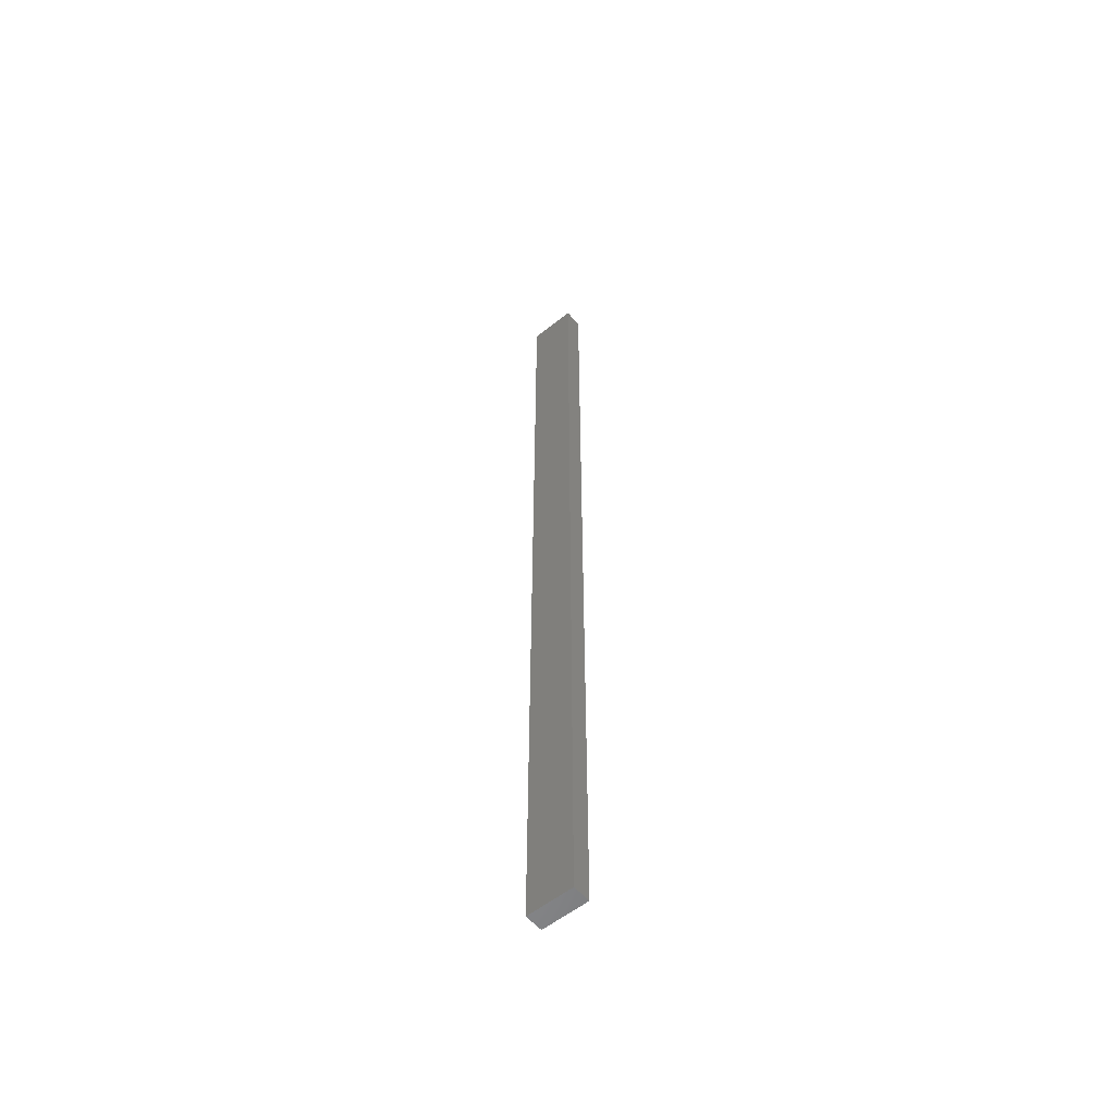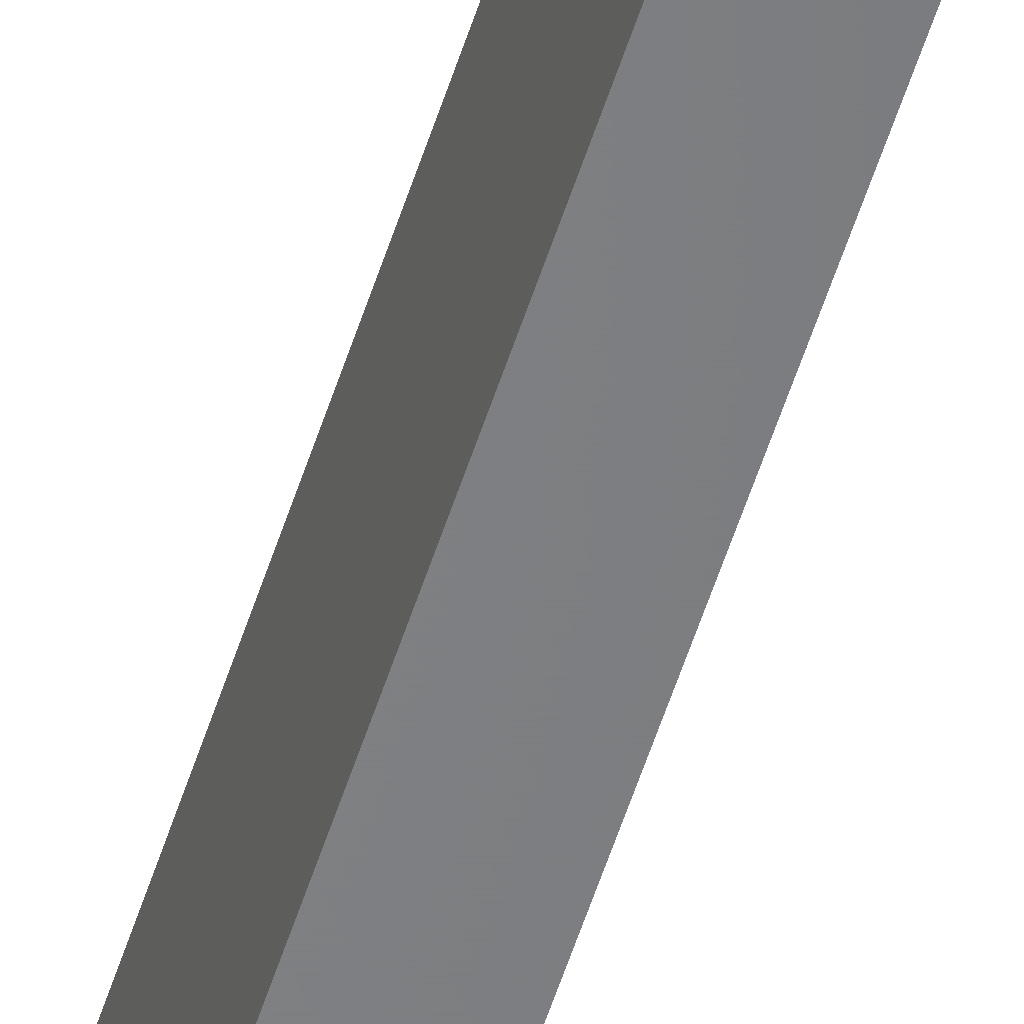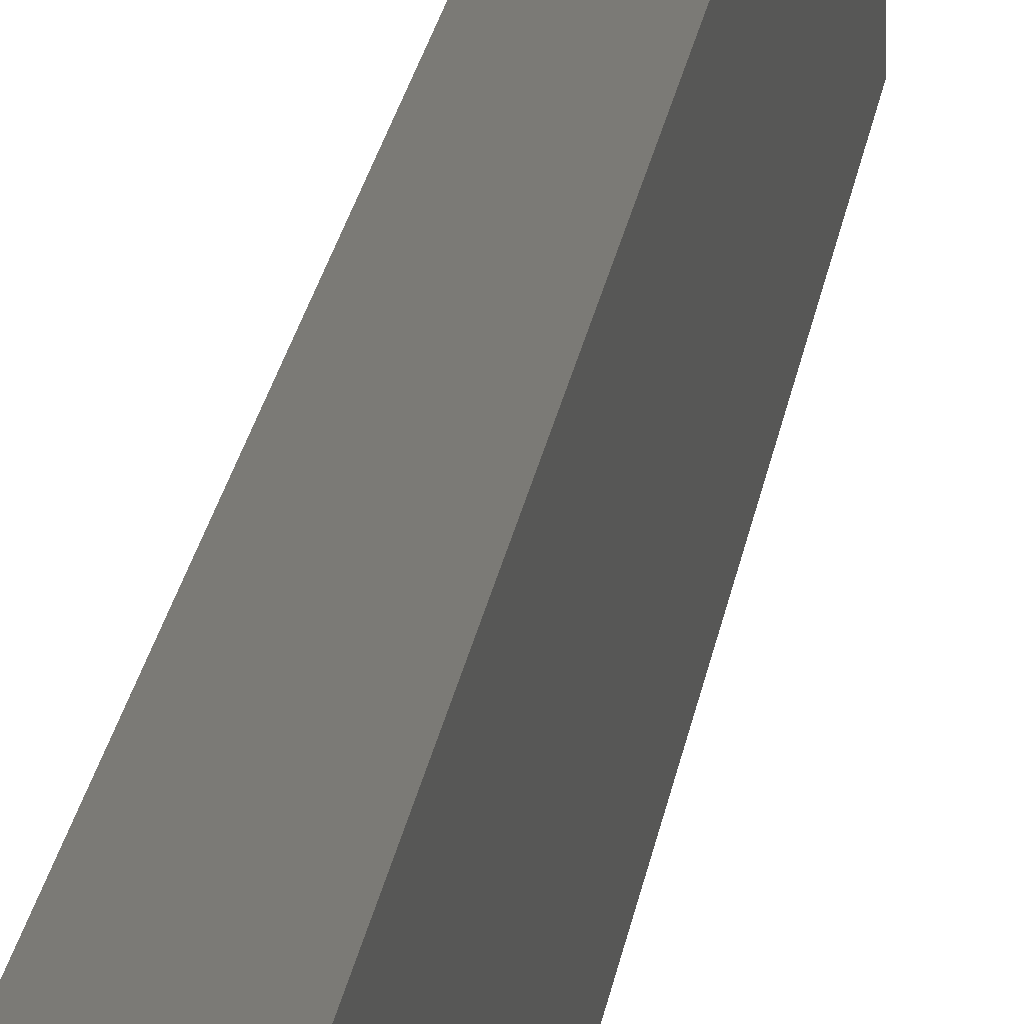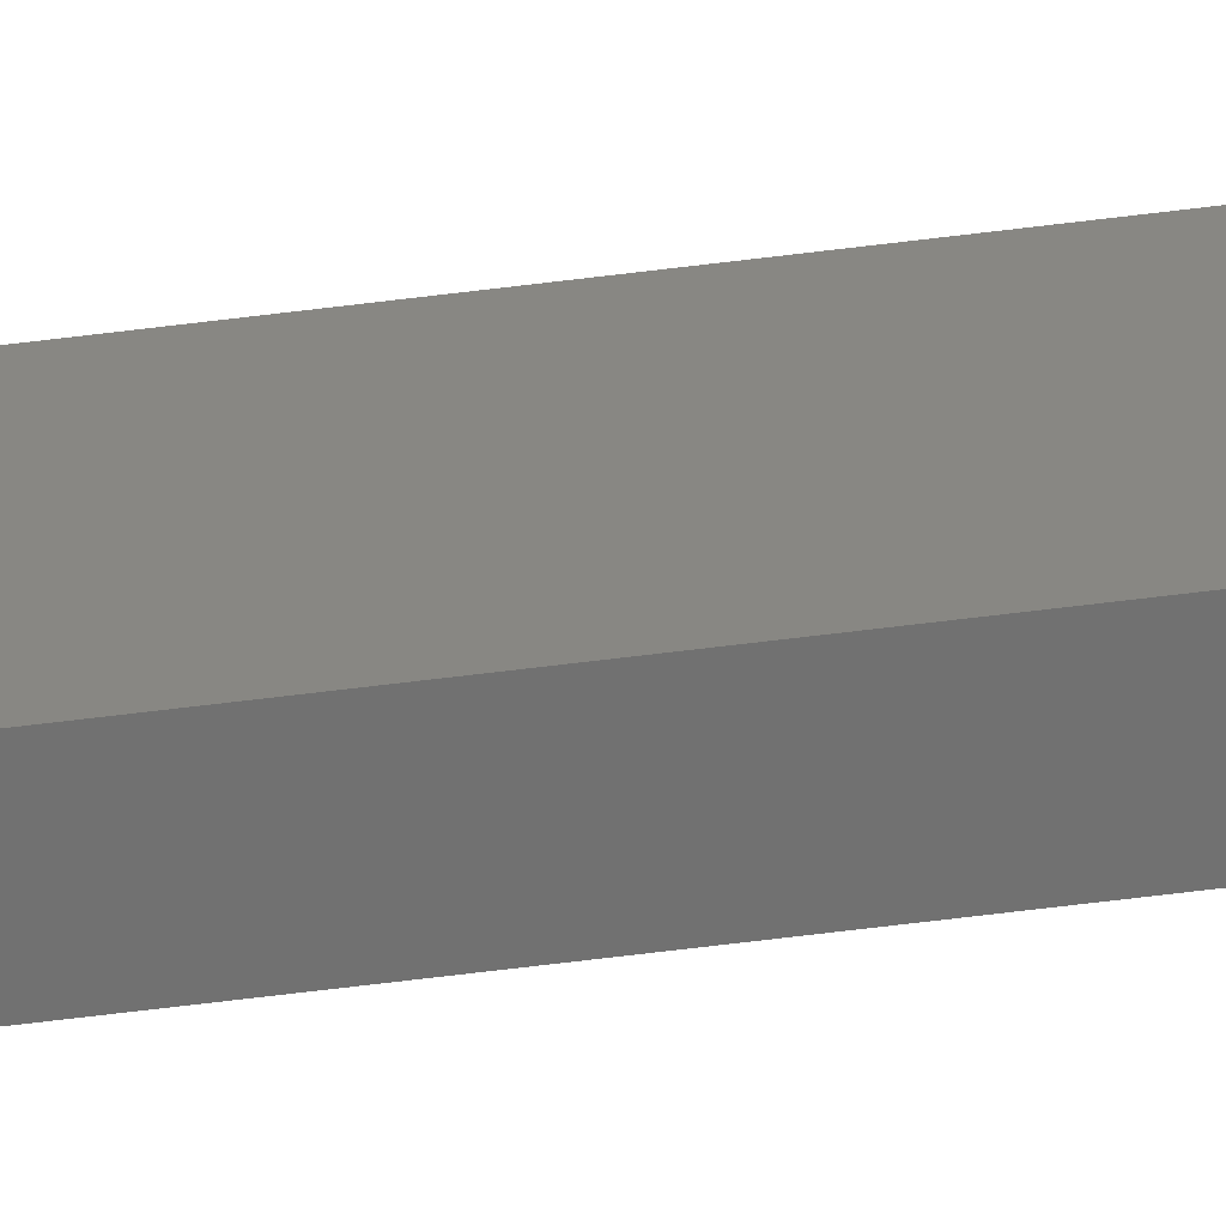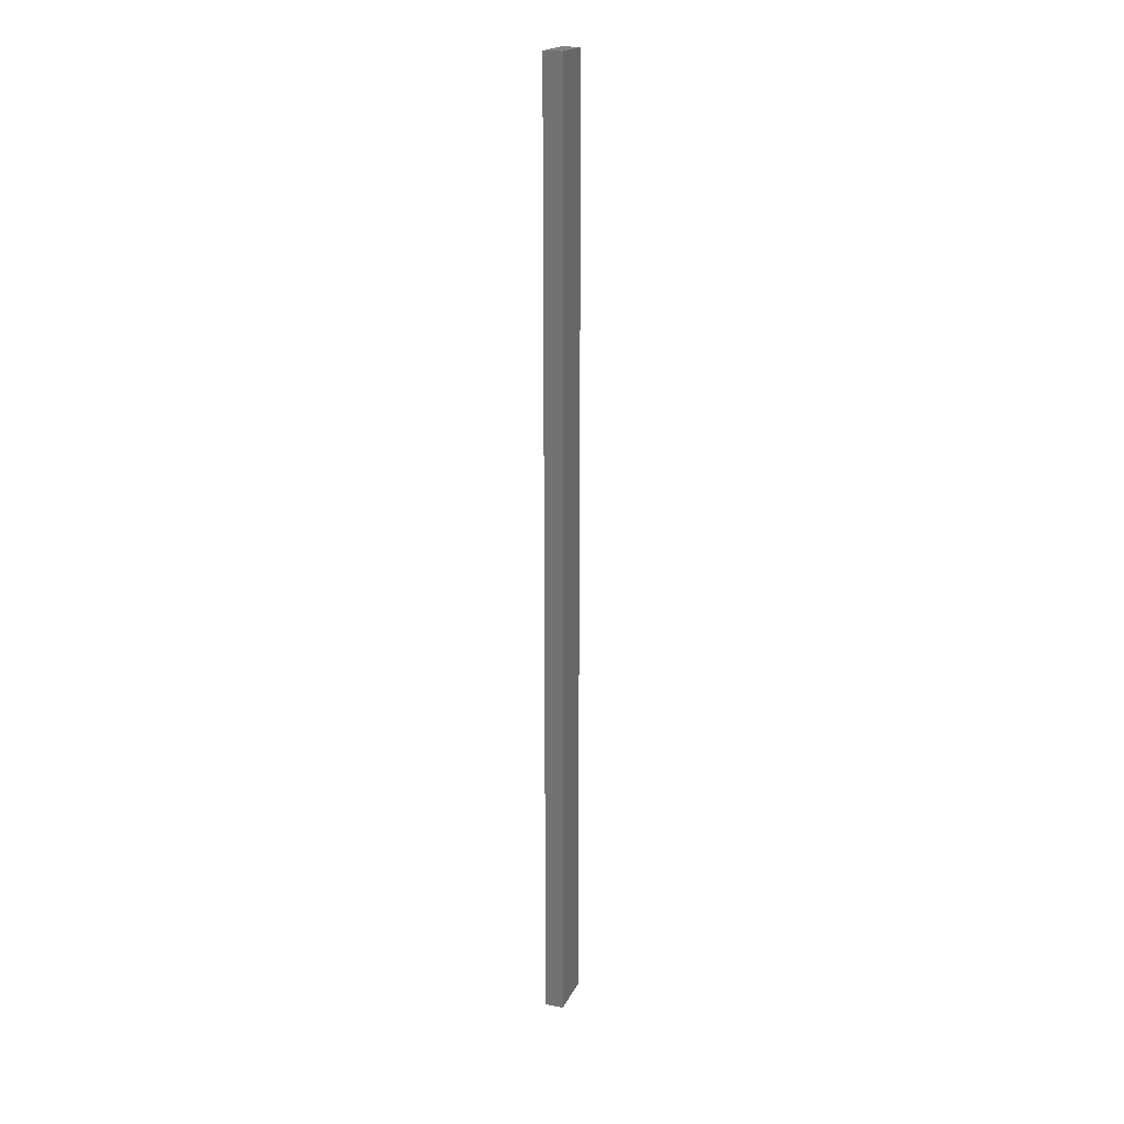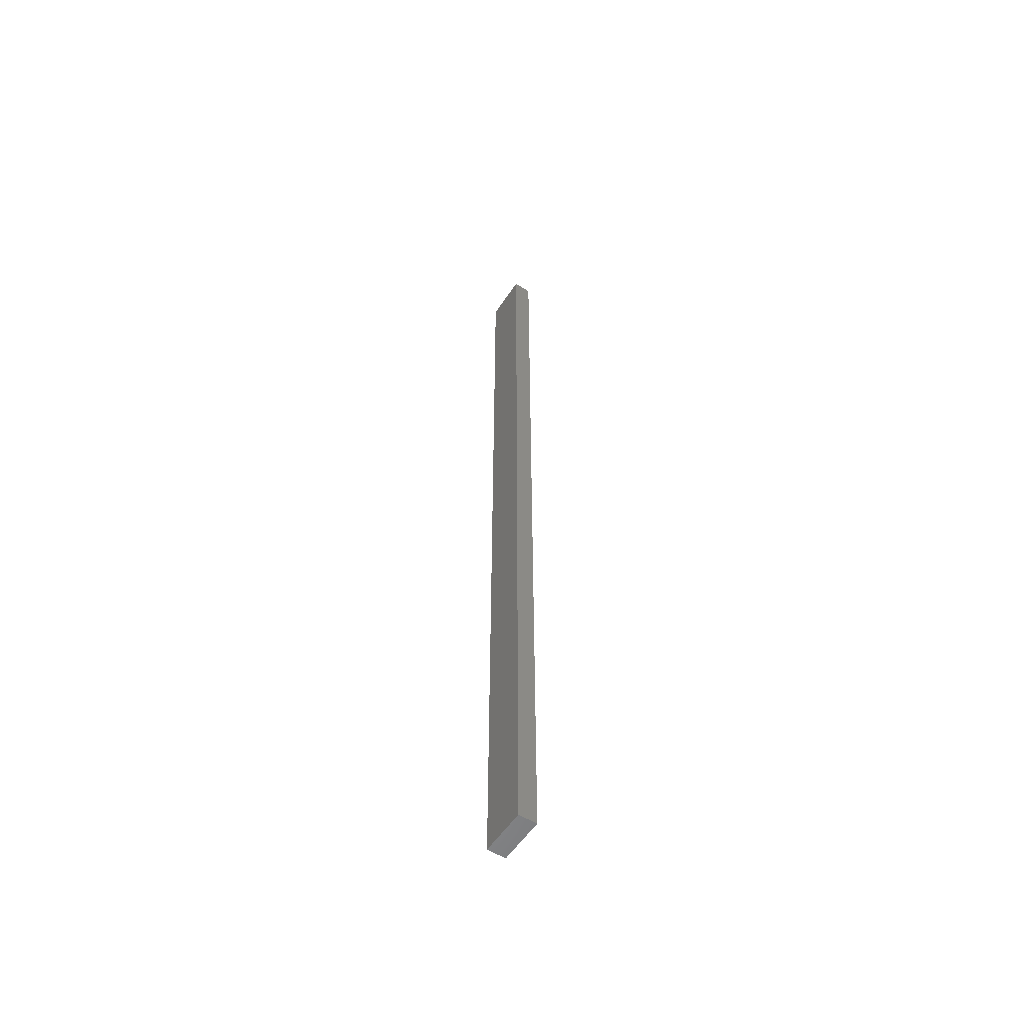
<metadata>
{"format":"stl","ext":"stl","renderer":"f3d","projection":"perspective","resolution":1024,"background":"white","views":[{"elev":-56.0,"azim":130.0,"up":"+Y"},{"elev":-51.9,"azim":-16.7,"up":"+Z"},{"elev":7.3,"azim":-177.3,"up":"+Z"},{"elev":-62.8,"azim":-82.7,"up":"+Z"},{"elev":19.4,"azim":-160.2,"up":"+Y"},{"elev":-55.7,"azim":146.9,"up":"+Y"}]}
</metadata>
<code>
# stl→obj: 8 verts, 12 faces
v 1.25 0 3.2
v -1.25 0 3.2
v -1.25 0 9.6
v 1.25 0 9.6
v -1.25 -128 9.6
v -1.25 -128 3.2
v 1.25 -128 3.2
v 1.25 -128 9.6
f 1 2 3
f 1 3 4
f 5 6 7
f 8 5 7
f 1 6 2
f 1 7 6
f 4 7 1
f 4 8 7
f 3 8 4
f 3 5 8
f 2 5 3
f 2 6 5

</code>
